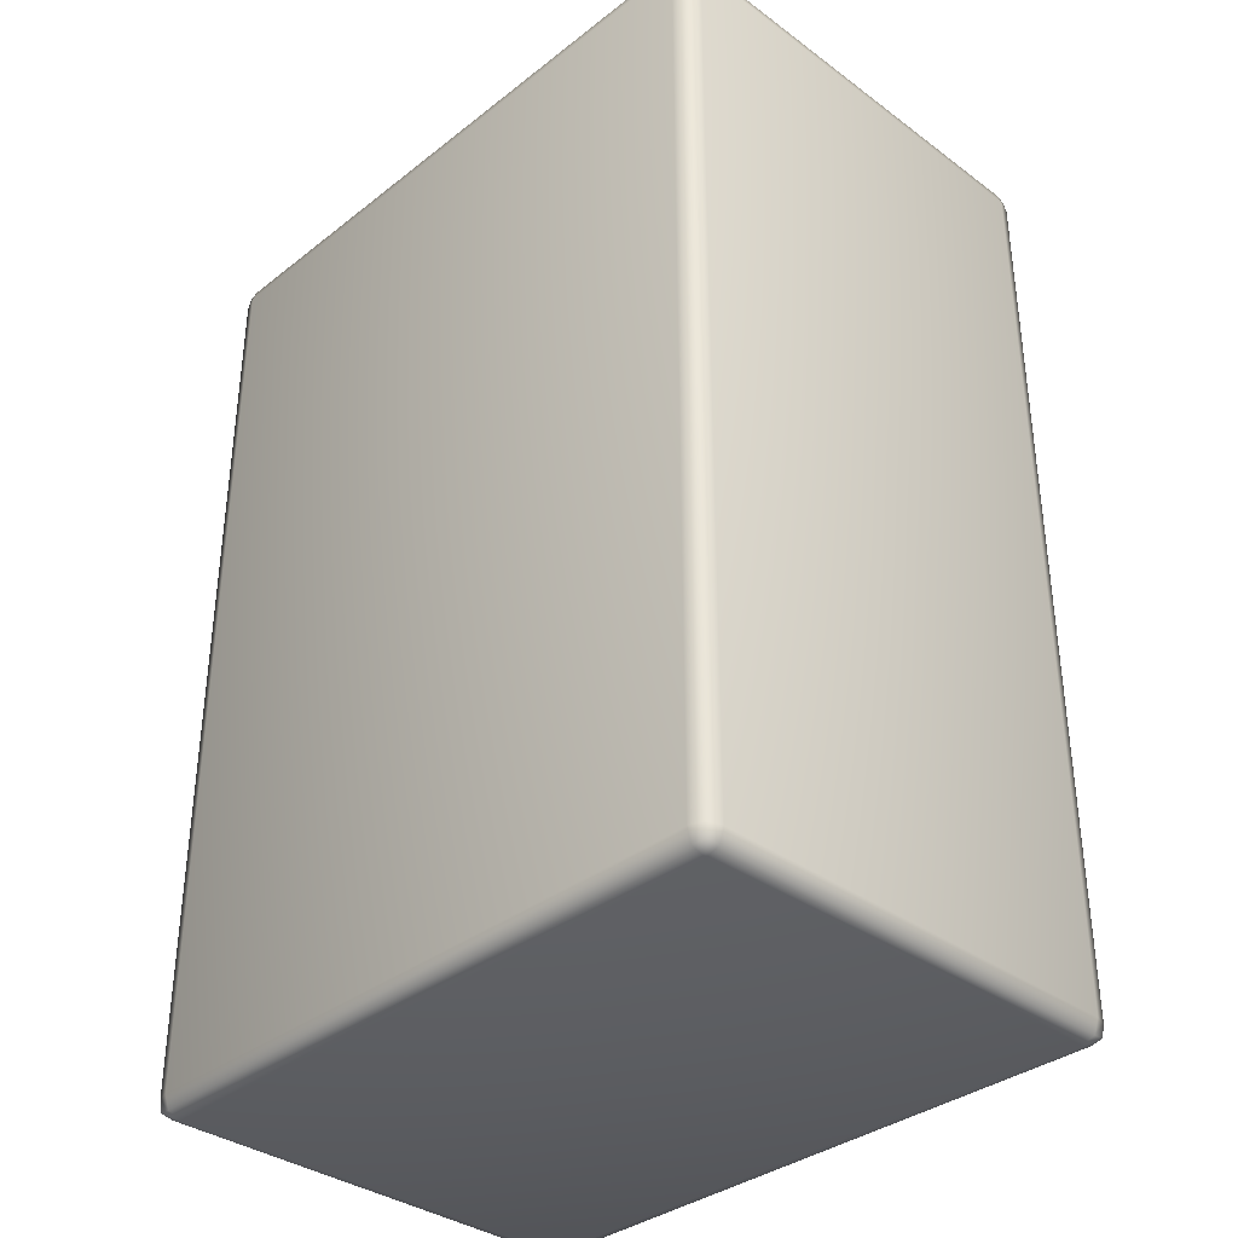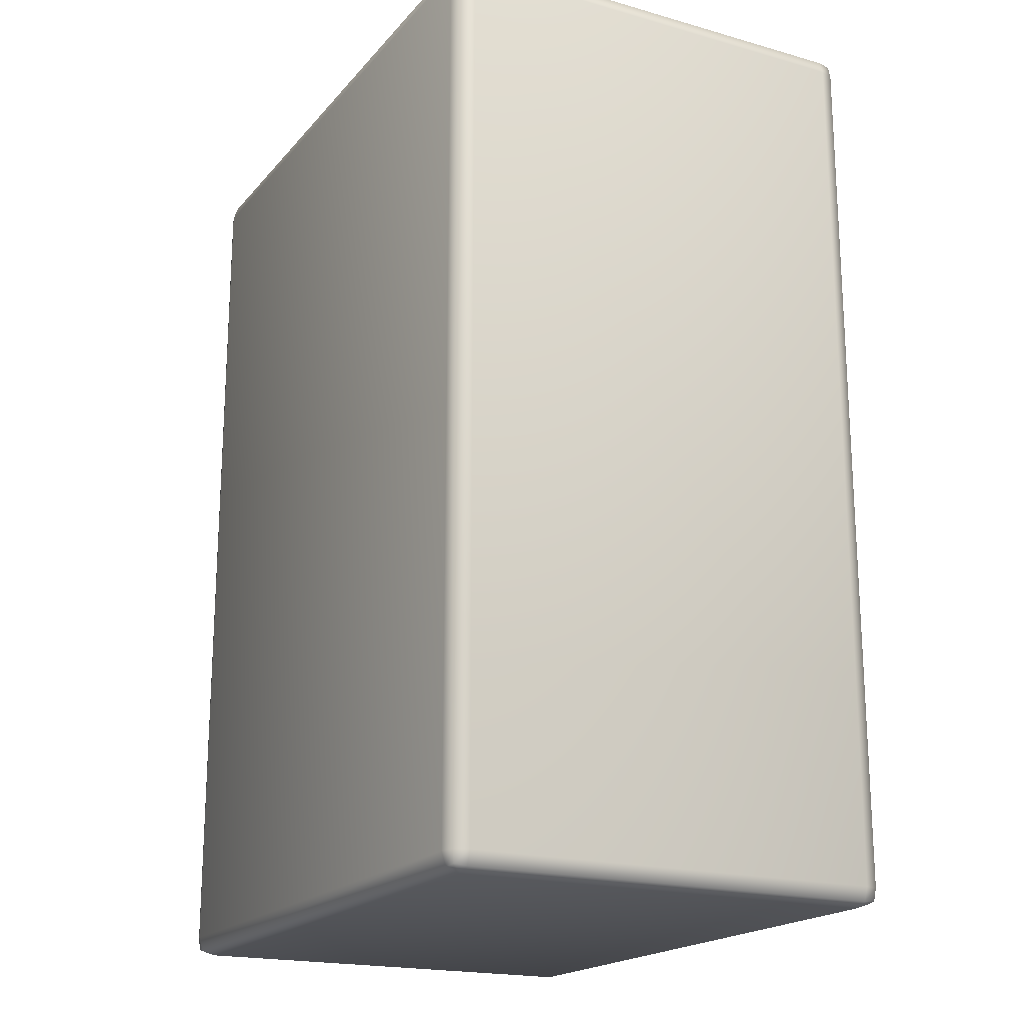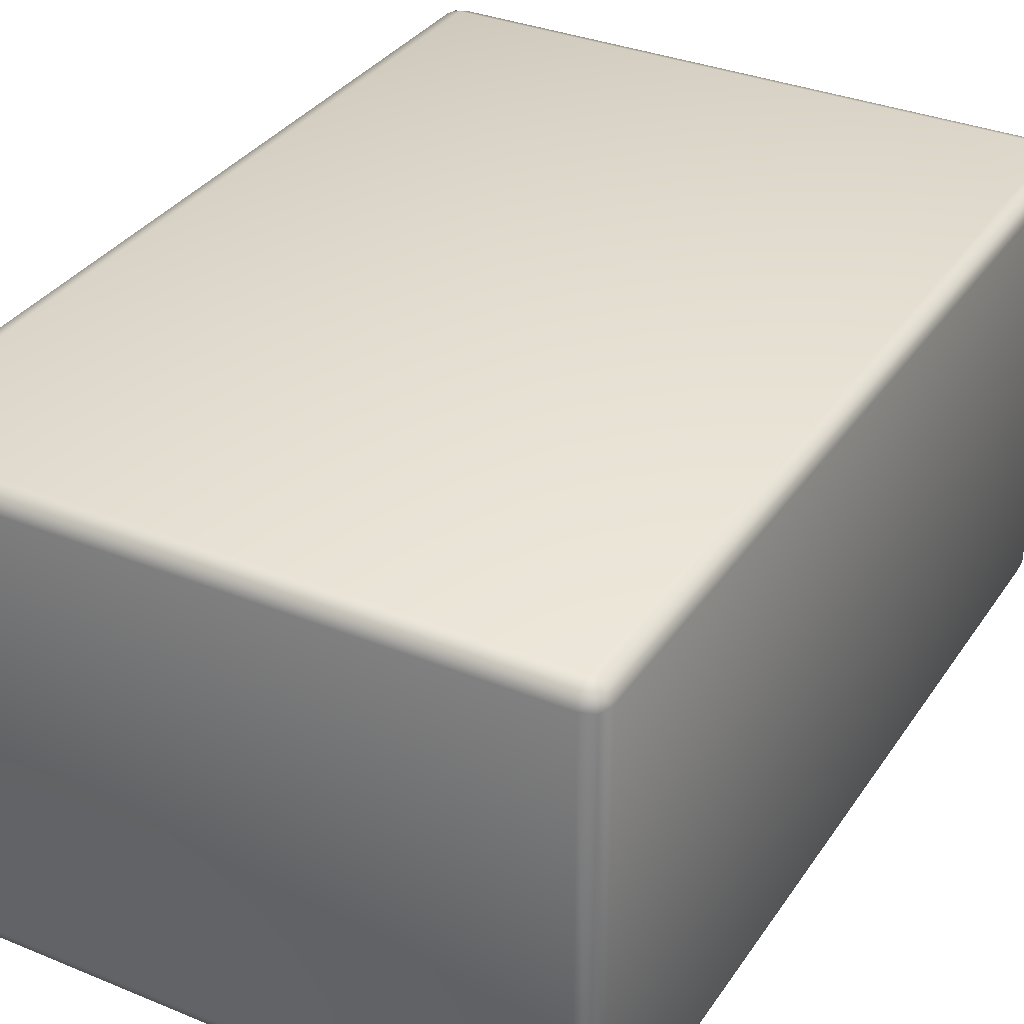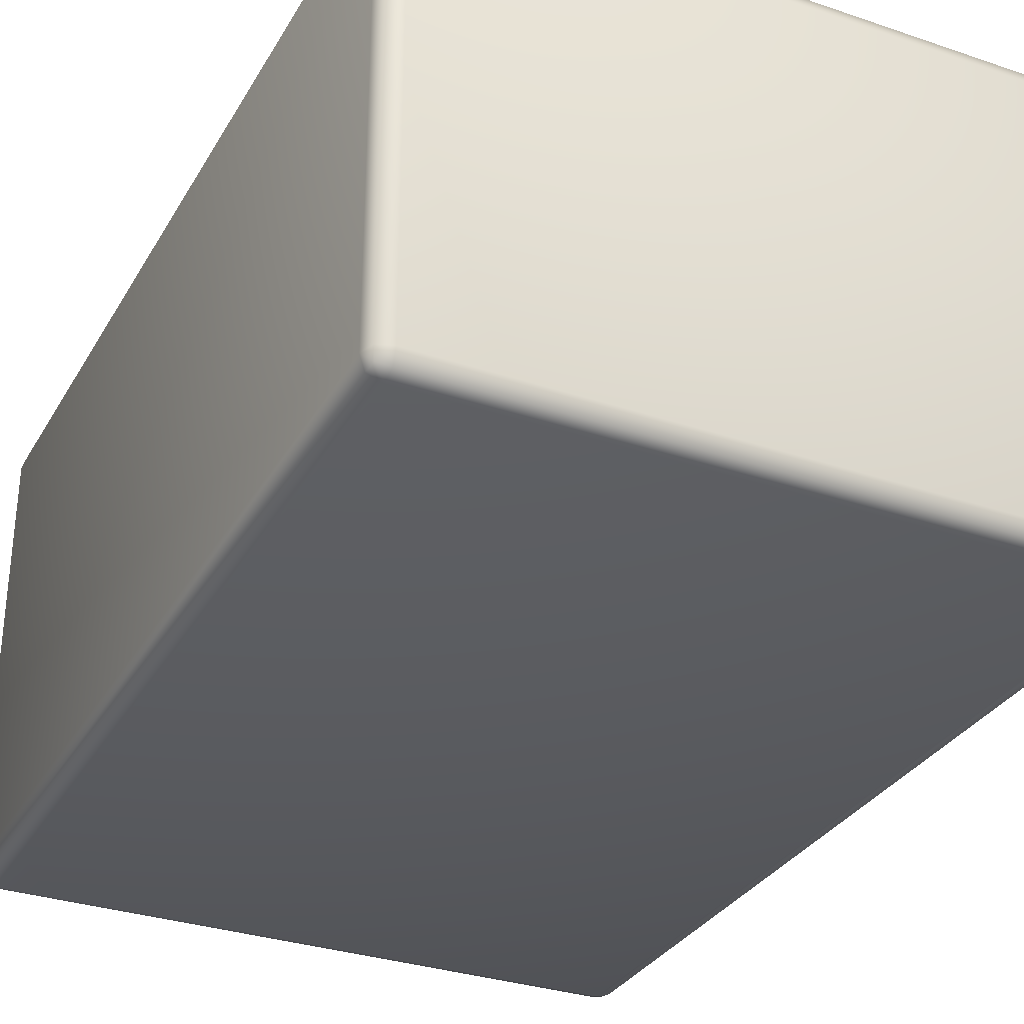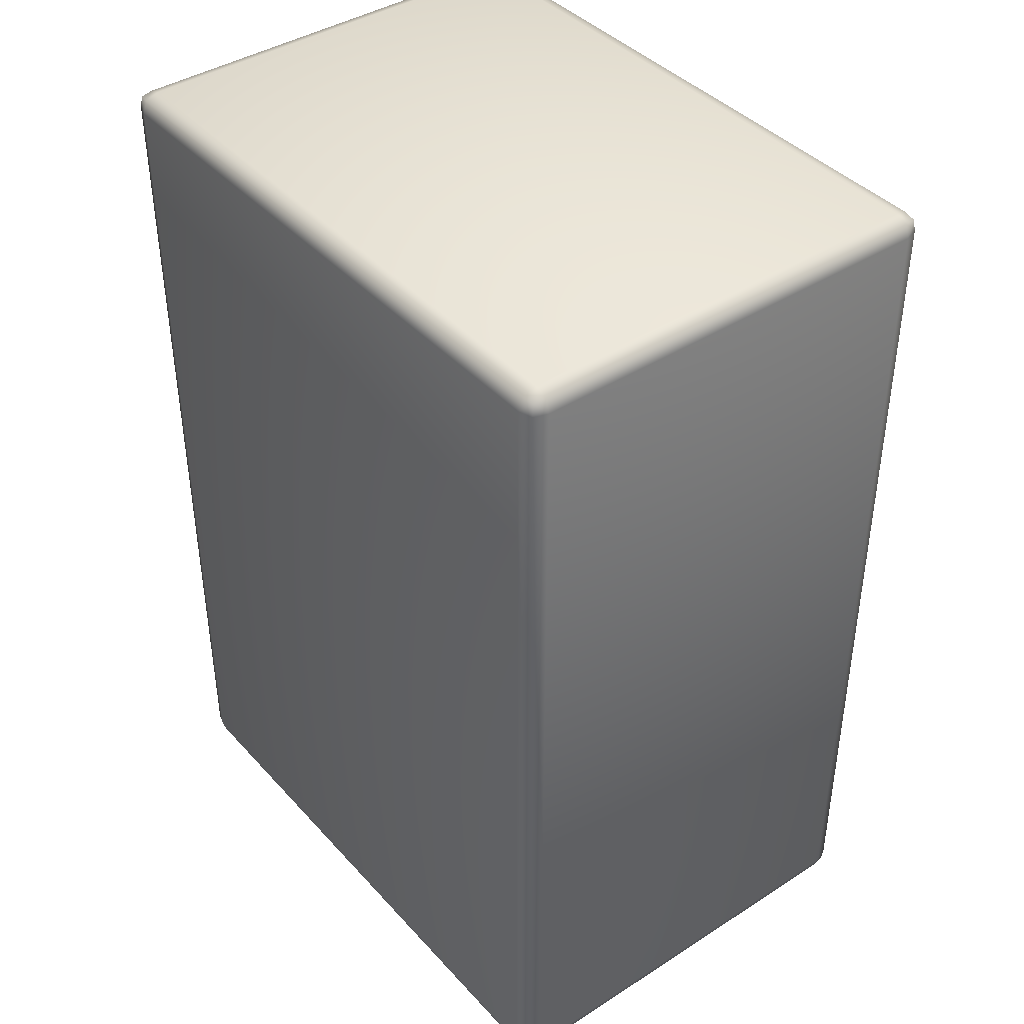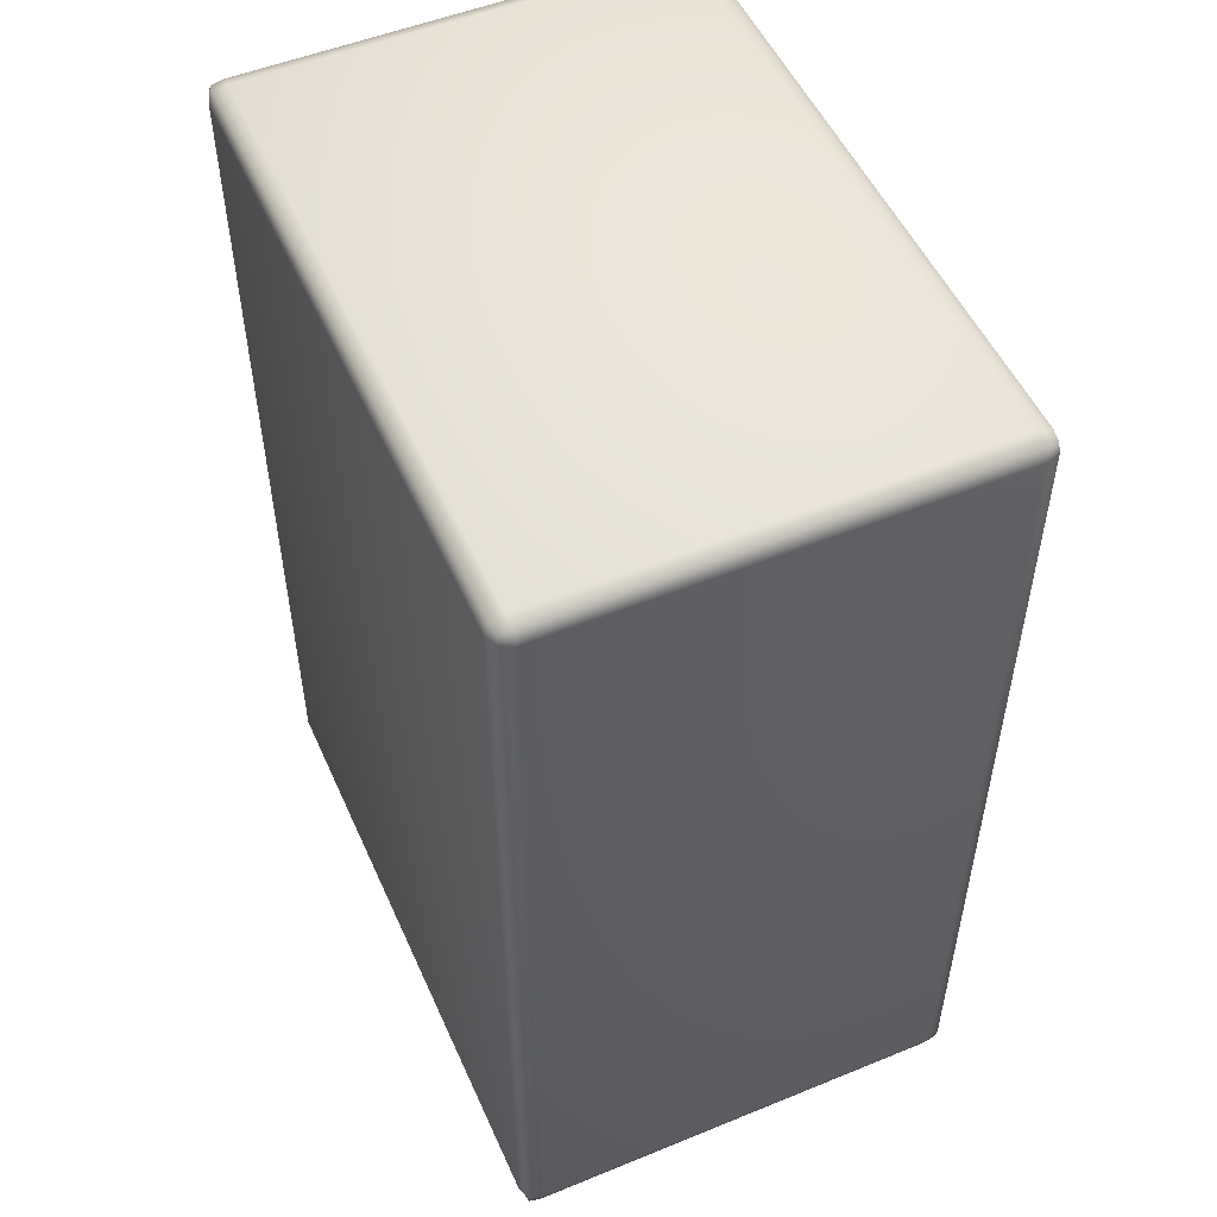
<metadata>
{"format":"obj","ext":"obj","renderer":"f3d","projection":"perspective","resolution":1024,"background":"white","views":[{"elev":-35.2,"azim":-134.2,"up":"+Z"},{"elev":-19.2,"azim":-117.9,"up":"+Z"},{"elev":33.8,"azim":-150.9,"up":"+Y"},{"elev":-31.8,"azim":-25.6,"up":"+Y"},{"elev":41.0,"azim":52.1,"up":"+Z"},{"elev":52.0,"azim":-113.8,"up":"+Z"}]}
</metadata>
<code>
v  0.35 0.668 -0.48
v  0.35 0.668 0.48
v  0.35 0.208 0.48
v  0.35 0.208 -0.48
v  0.33 0.208 -0.5
v  -0.33 0.208 -0.5
v  -0.33 0.668 -0.5
v  0.33 0.668 -0.5
v  0.33 0.188 0.48
v  -0.33 0.188 0.48
v  -0.33 0.188 -0.48
v  0.33 0.188 -0.48
v  -0.33 0.688 -0.48
v  -0.33 0.688 0.48
v  0.33 0.688 0.48
v  0.33 0.688 -0.48
v  0.33 0.208 0.5
v  0.33 0.668 0.5
v  -0.33 0.668 0.5
v  -0.33 0.208 0.5
v  -0.35 0.668 0.48
v  -0.35 0.668 -0.48
v  -0.35 0.208 -0.48
v  -0.35 0.208 0.48
v  0.33 0.193 -0.495
v  0.3433 0.1947 -0.4933
v  0.345 0.193 -0.48
v  -0.345 0.193 -0.48
v  -0.3433 0.1947 -0.4933
v  -0.33 0.193 -0.495
v  0.33 0.683 -0.495
v  0.3433 0.6814 -0.4933
v  0.345 0.668 -0.495
v  -0.345 0.683 -0.48
v  -0.3433 0.6814 -0.4933
v  -0.345 0.668 -0.495
v  -0.33 0.193 0.495
v  -0.3433 0.1947 0.4933
v  -0.345 0.193 0.48
v  0.345 0.208 0.495
v  0.3433 0.1947 0.4933
v  0.345 0.193 0.48
v  0.33 0.683 0.495
v  0.3433 0.6814 0.4933
v  0.345 0.683 0.48
v  -0.33 0.683 0.495
v  -0.3433 0.6814 0.4933
v  -0.345 0.668 0.495
v  0.345 0.683 -0.48
v  -0.33 0.683 -0.495
v  -0.345 0.683 0.48
v  0.345 0.208 -0.495
v  -0.345 0.208 -0.495
v  0.33 0.193 0.495
v  0.345 0.668 0.495
v  -0.345 0.208 0.495
g Parcel
f 1 2 3
f 3 4 1
f 5 6 7
f 7 8 5
f 9 10 11
f 11 12 9
f 13 14 15
f 15 16 13
f 17 18 19
f 19 20 17
f 21 22 23
f 23 24 21
f 12 25 26
f 26 27 12
f 11 28 29
f 29 30 11
f 8 31 32
f 32 33 8
f 22 34 35
f 35 36 22
f 10 37 38
f 38 39 10
f 3 40 41
f 41 42 3
f 15 43 44
f 44 45 15
f 19 46 47
f 47 48 19
f 30 25 12
f 12 11 30
f 45 49 16
f 16 15 45
f 31 50 13
f 13 16 31
f 34 51 14
f 14 13 34
f 52 33 1
f 1 4 52
f 53 36 7
f 7 6 53
f 39 28 11
f 11 10 39
f 54 37 10
f 10 9 54
f 27 42 9
f 9 12 27
f 46 43 15
f 15 14 46
f 55 40 3
f 3 2 55
f 48 56 20
f 20 19 48
f 25 5 52
f 52 26 25
f 26 52 4
f 4 27 26
f 28 23 53
f 53 29 28
f 29 53 6
f 6 30 29
f 31 16 49
f 49 32 31
f 32 49 1
f 1 33 32
f 34 13 50
f 50 35 34
f 35 50 7
f 7 36 35
f 37 20 56
f 56 38 37
f 38 56 24
f 24 39 38
f 40 17 54
f 54 41 40
f 41 54 9
f 9 42 41
f 43 18 55
f 55 44 43
f 44 55 2
f 2 45 44
f 46 14 51
f 51 47 46
f 47 51 21
f 21 48 47
f 6 5 25
f 25 30 6
f 2 1 49
f 49 45 2
f 8 7 50
f 50 31 8
f 22 21 51
f 51 34 22
f 5 8 33
f 33 52 5
f 23 22 36
f 36 53 23
f 24 23 28
f 28 39 24
f 17 20 37
f 37 54 17
f 4 3 42
f 42 27 4
f 19 18 43
f 43 46 19
f 18 17 40
f 40 55 18
f 21 24 56
f 56 48 21

</code>
